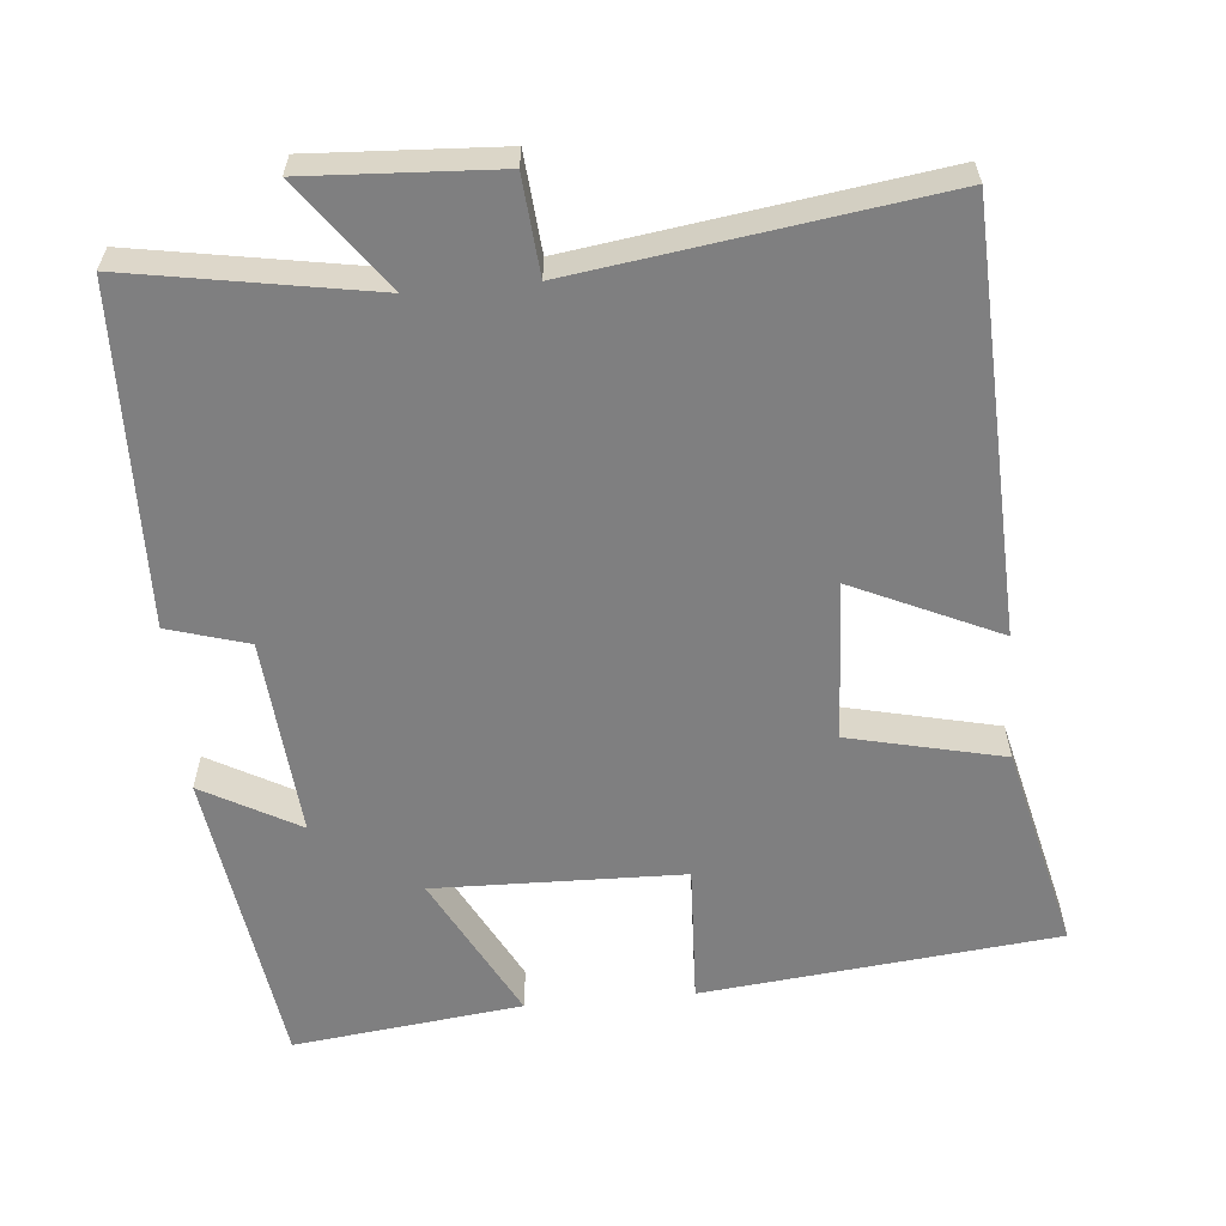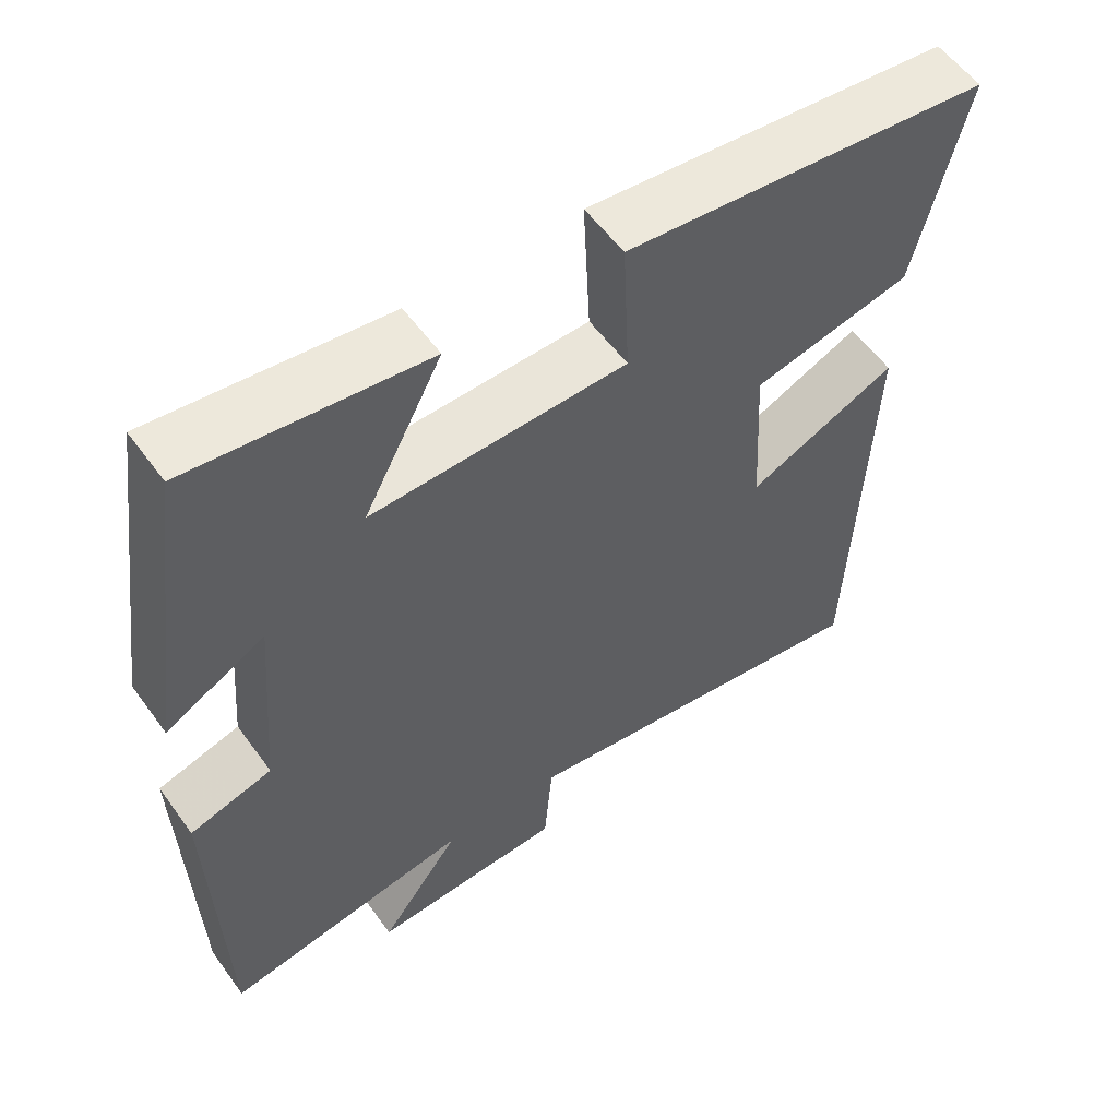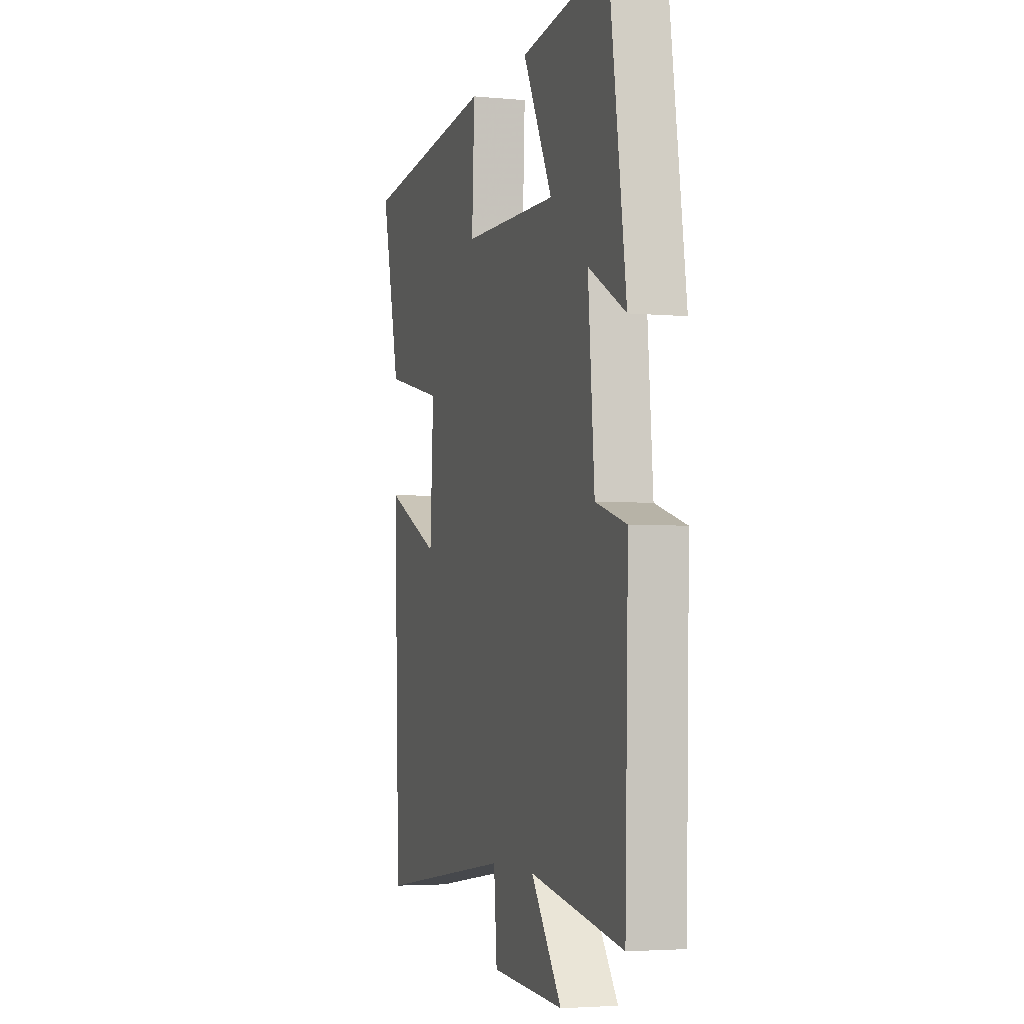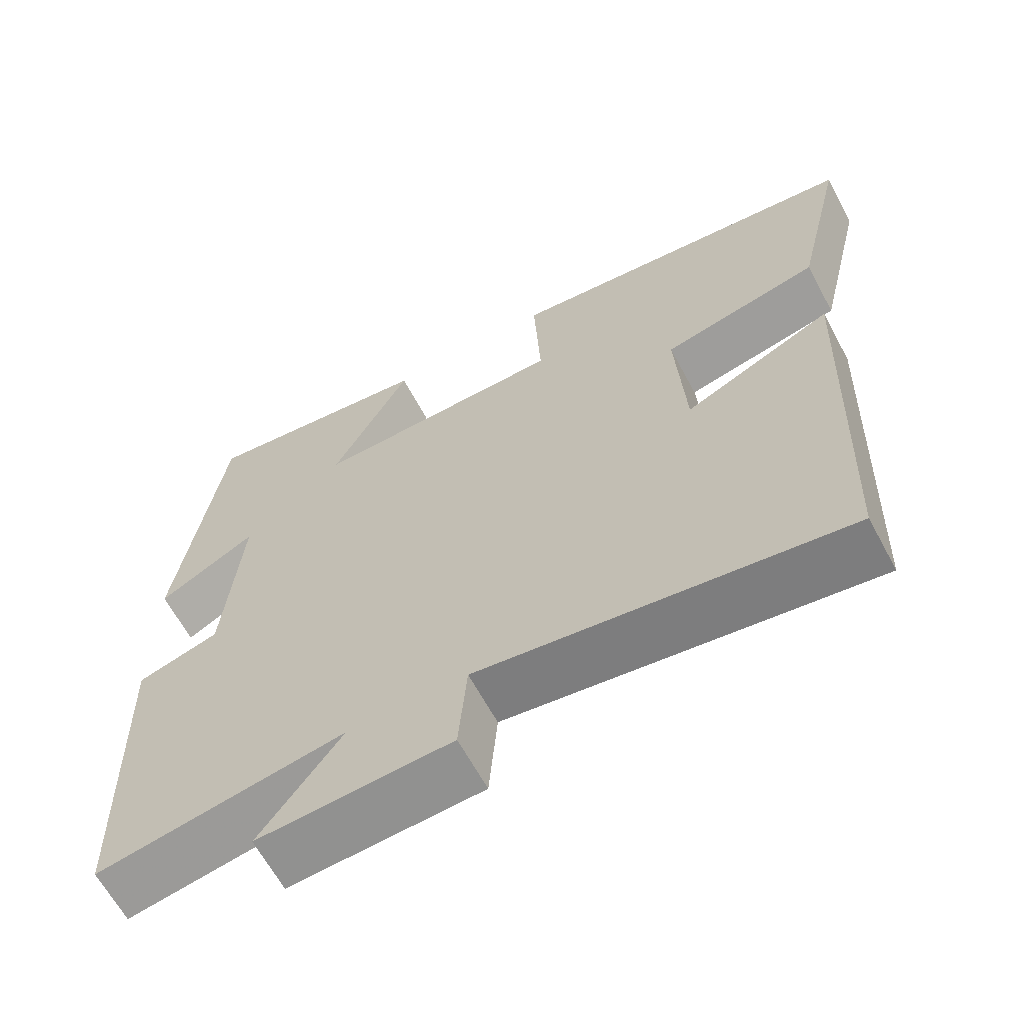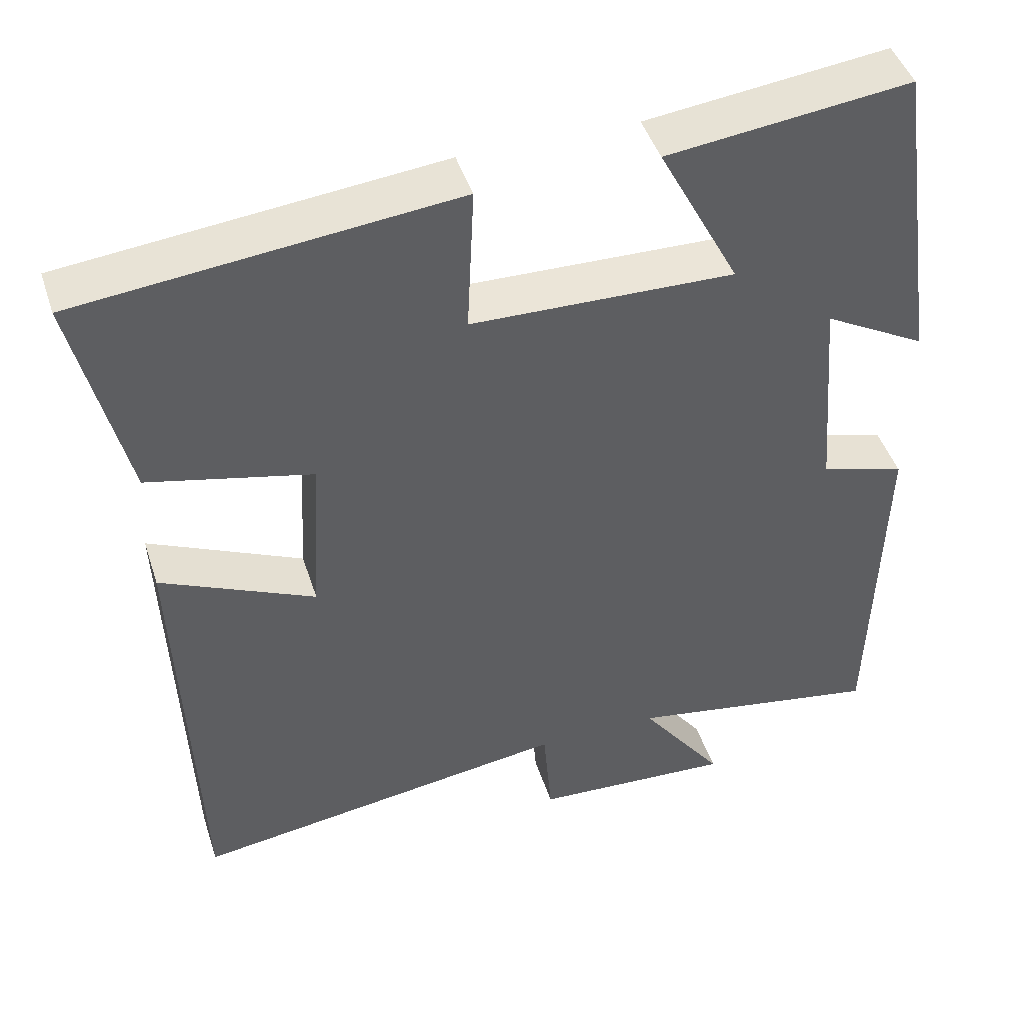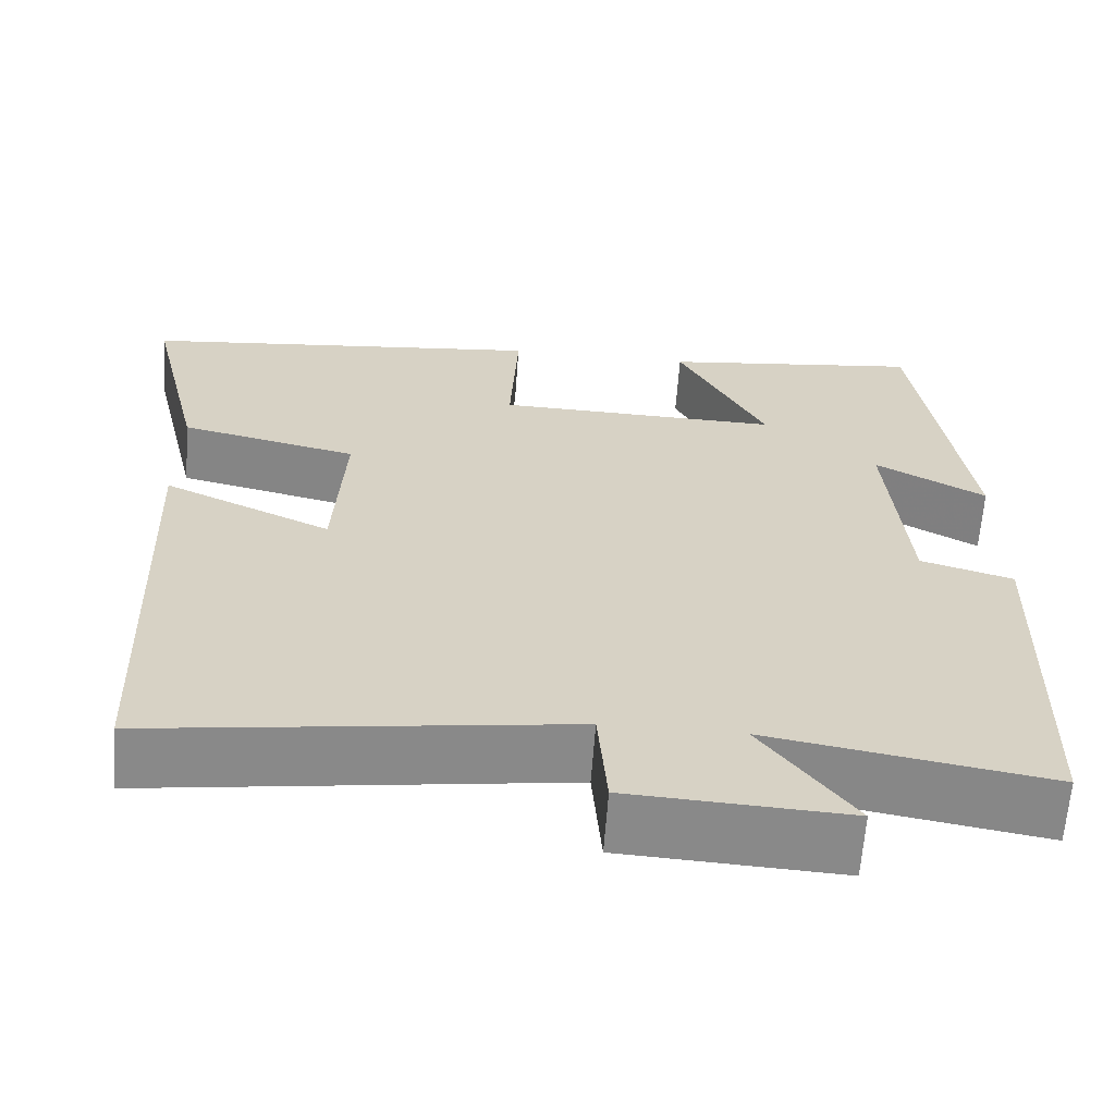
<metadata>
{"format":"obj","ext":"obj","renderer":"f3d","projection":"perspective","resolution":1024,"background":"white","views":[{"elev":-59.8,"azim":-174.8,"up":"+Y"},{"elev":56.6,"azim":144.5,"up":"+Z"},{"elev":-3.8,"azim":72.8,"up":"+Z"},{"elev":-64.2,"azim":-151.7,"up":"+Z"},{"elev":45.4,"azim":-17.6,"up":"+Z"},{"elev":-63.4,"azim":-4.2,"up":"+Z"}]}
</metadata>
<code>
v -0.478 0.07 -0.569
v -0.5 0.07 0
v -0.304 0.07 -0.09
v -0.292 0.07 0.124
v -0.5 0.07 0.172
v -0.566 0.07 0.45
v -0.089 0.07 0.5
v -0.098 0.07 0.311
v 0.236 0.07 0.303
v 0.133 0.07 0.5
v 0.441 0.07 0.537
v 0.5 0.07 0.126
v 0.37 0.07 0.198
v 0.392 0.07 -0.07
v 0.5 0.07 -0.102
v 0.488 0.07 -0.556
v 0.162 0.07 -0.5
v 0.269 0.07 -0.645
v 0.015 0.07 -0.631
v 0.004 0.07 -0.5
v -0.478 0 -0.569
v -0.5 0 0
v -0.304 0 -0.09
v -0.292 0 0.124
v -0.5 0 0.172
v -0.566 0 0.45
v -0.089 0 0.5
v -0.098 0 0.311
v 0.236 0 0.303
v 0.133 0 0.5
v 0.441 0 0.537
v 0.5 0 0.126
v 0.37 0 0.198
v 0.392 0 -0.07
v 0.5 0 -0.102
v 0.488 0 -0.556
v 0.162 0 -0.5
v 0.269 0 -0.645
v 0.015 0 -0.631
v 0.004 0 -0.5
f 17 18 19 20
f 14 15 16 17
f 13 14 17 20
f 11 12 13
f 10 11 13
f 9 10 13
f 13 20 1
f 9 13 1
f 8 9 1
f 6 7 8
f 5 6 8
f 4 5 8
f 3 4 8
f 1 2 3
f 1 3 8
f 40 39 38 37
f 37 36 35 34
f 40 37 34 33
f 33 32 31
f 33 31 30
f 33 30 29
f 21 40 33
f 21 33 29
f 21 29 28
f 28 27 26
f 28 26 25
f 28 25 24
f 28 24 23
f 23 22 21
f 28 23 21
f 1 21 22 2
f 2 22 23 3
f 3 23 24 4
f 4 24 25 5
f 5 25 26 6
f 6 26 27 7
f 7 27 28 8
f 8 28 29 9
f 9 29 30 10
f 10 30 31 11
f 11 31 32 12
f 12 32 33 13
f 13 33 34 14
f 14 34 35 15
f 15 35 36 16
f 16 36 37 17
f 17 37 38 18
f 18 38 39 19
f 19 39 40 20
f 20 40 21 1

</code>
